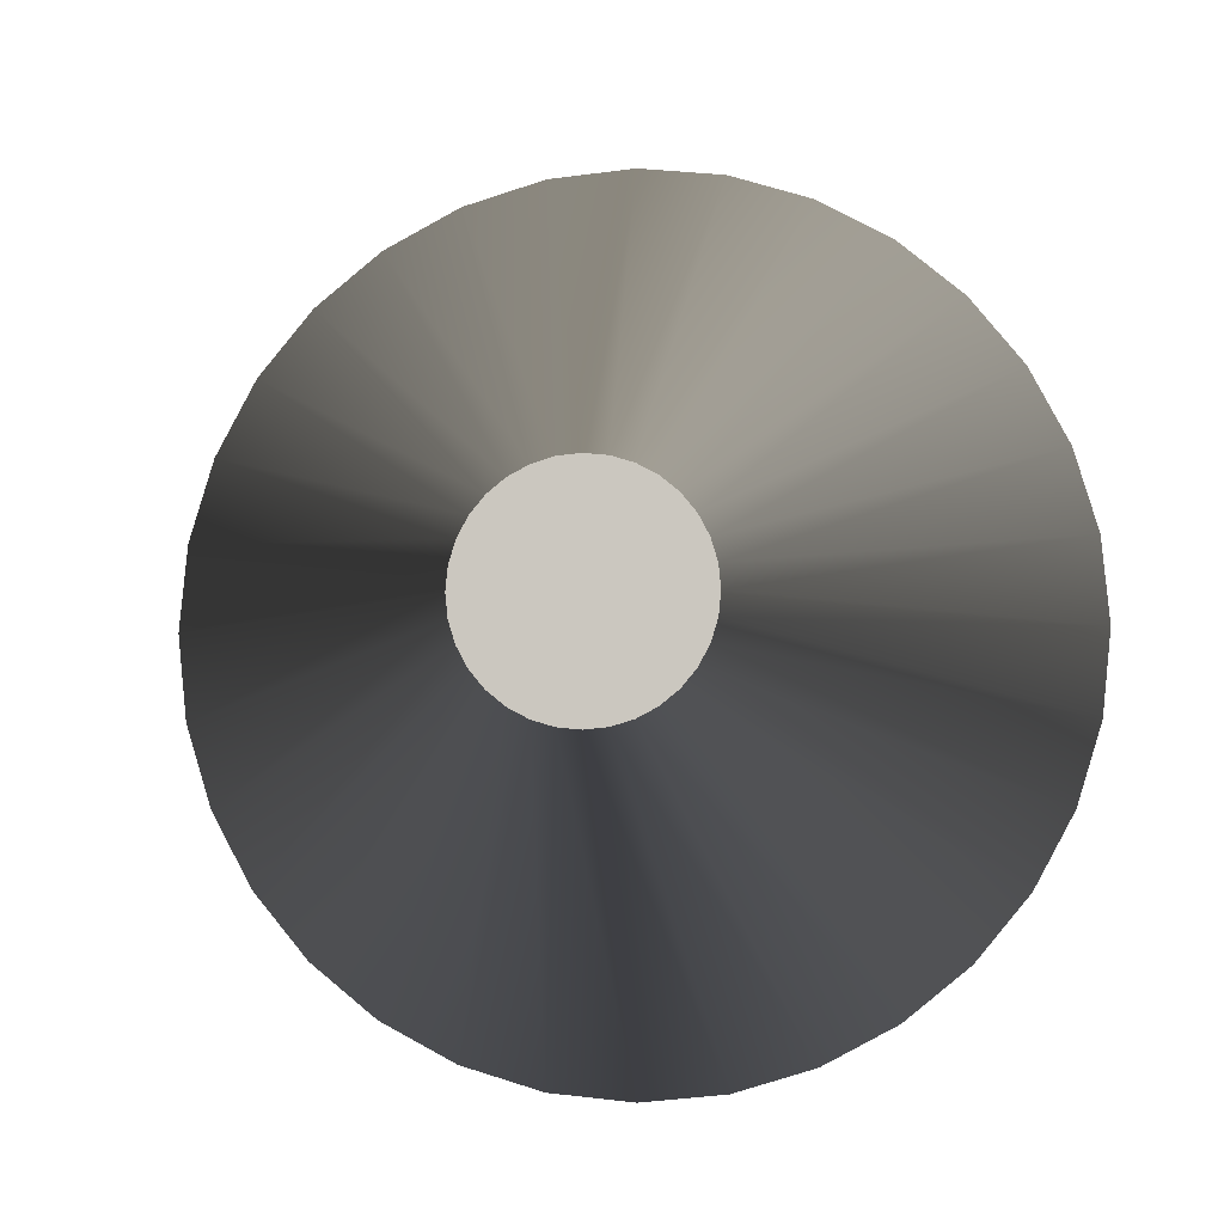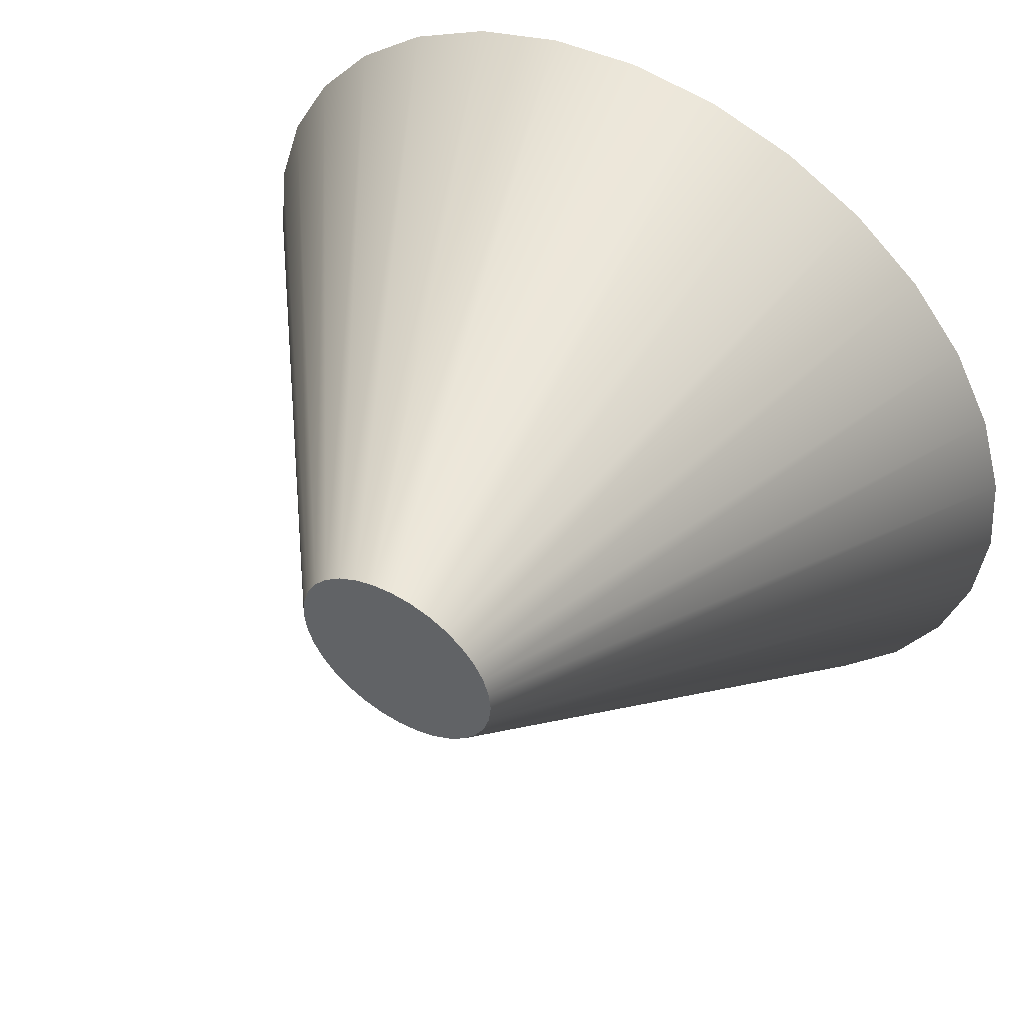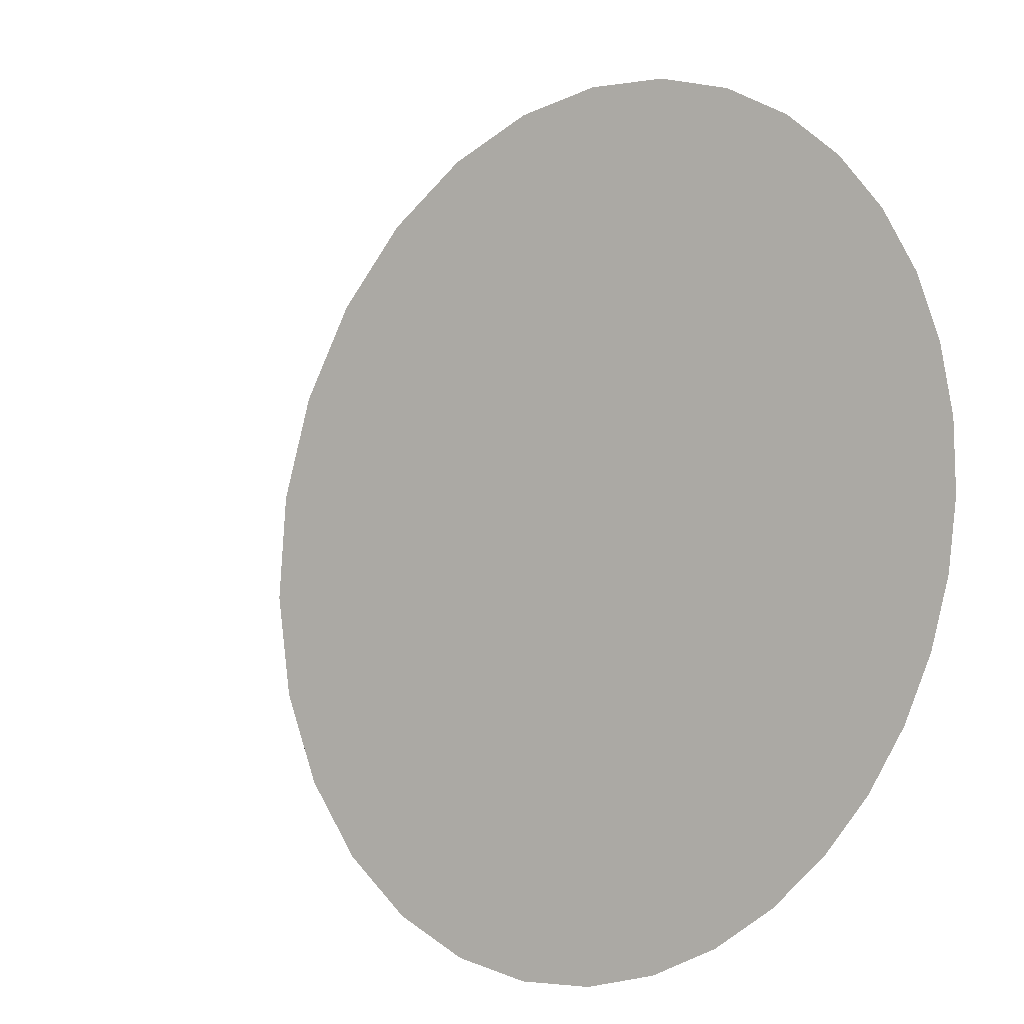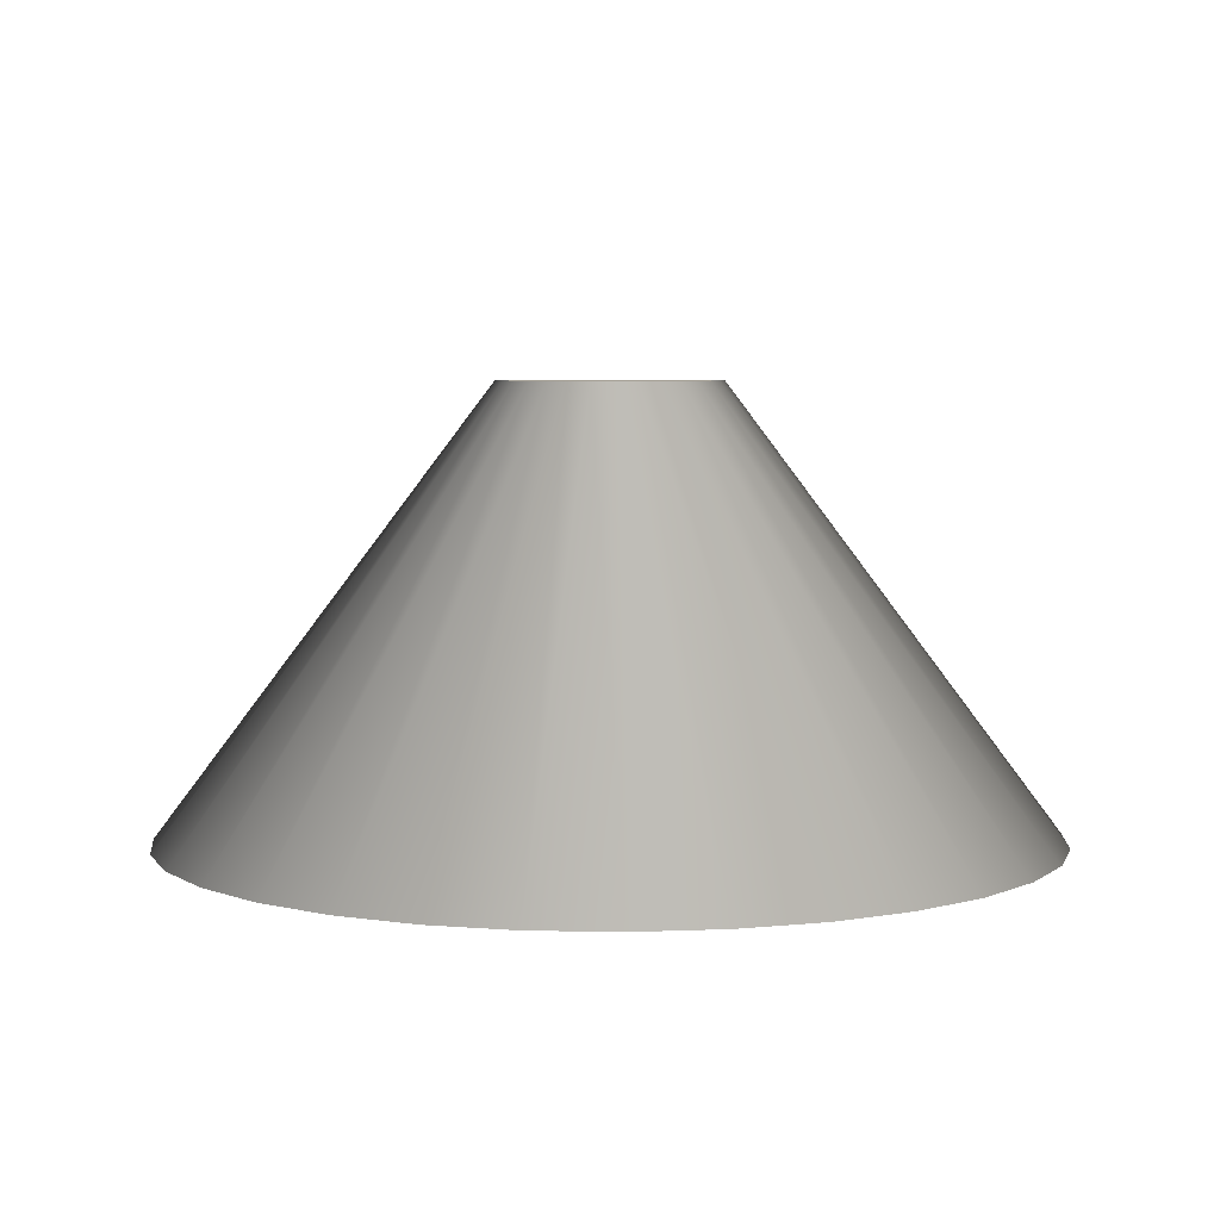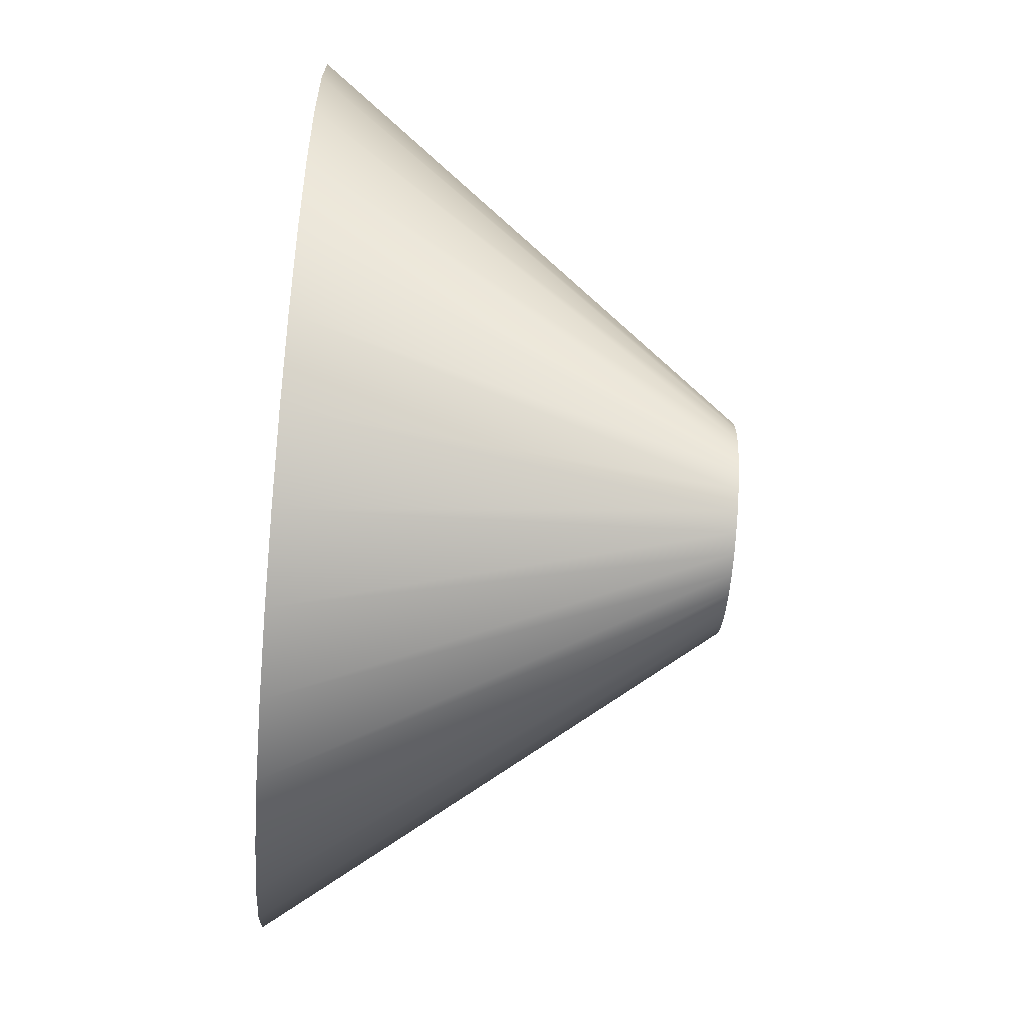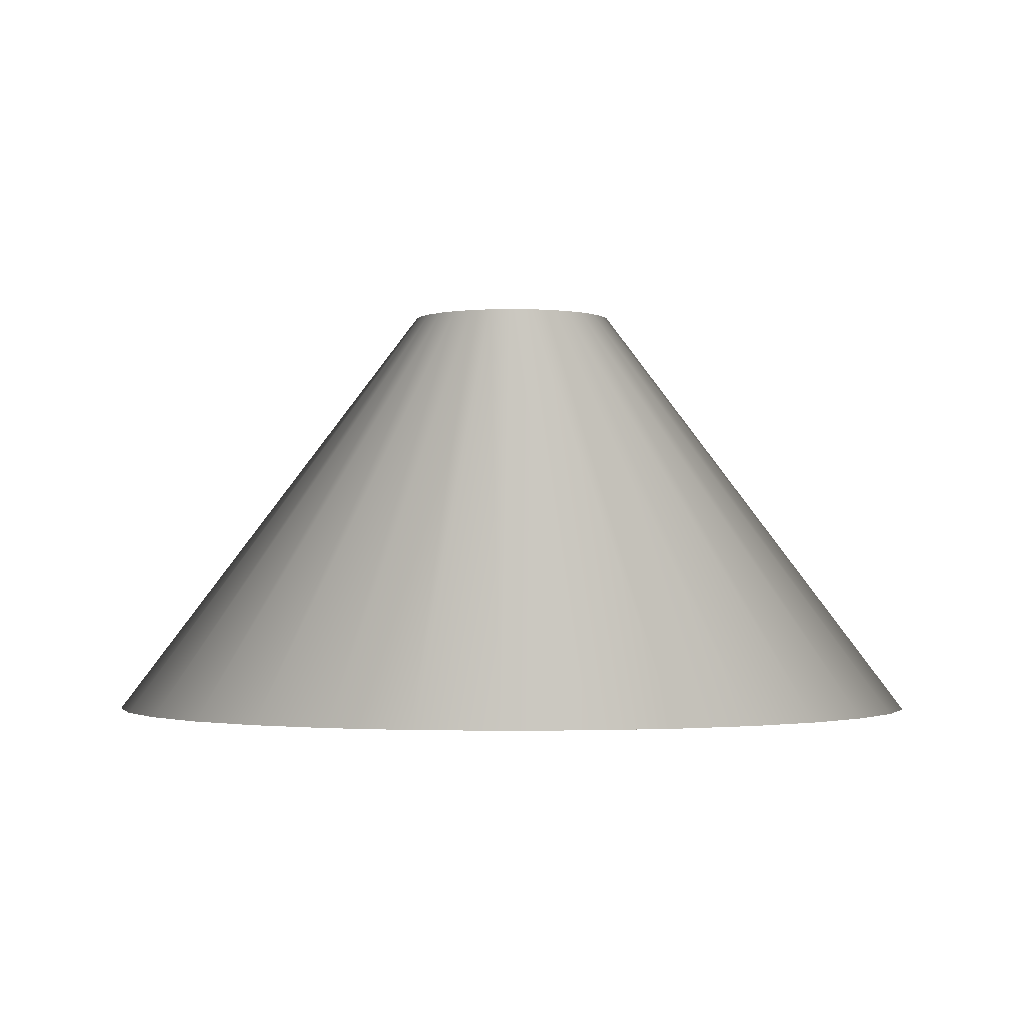
<metadata>
{"format":"obj","ext":"obj","renderer":"f3d","projection":"perspective","resolution":1024,"background":"white","views":[{"elev":-4.4,"azim":-173.9,"up":"+Z"},{"elev":51.2,"azim":-148.6,"up":"+Z"},{"elev":9.4,"azim":-39.6,"up":"+Z"},{"elev":5.2,"azim":-170.6,"up":"+Y"},{"elev":-65.8,"azim":85.2,"up":"+Z"},{"elev":-1.7,"azim":35.2,"up":"+Y"}]}
</metadata>
<code>
v -0.04877 1 0.2452
v -0.1951 0 0.9808
v 0 0 1
v 0 1 0.25
v -0.04877 1 0.2452
v 0 0 1
v 0 0 0
v 0 0 1
v -0.1951 0 0.9808
v 0 1 0
v -0.04877 1 0.2452
v 0 1 0.25
v -0.09567 1 0.231
v -0.3827 0 0.9239
v -0.1951 0 0.9808
v -0.04877 1 0.2452
v -0.09567 1 0.231
v -0.1951 0 0.9808
v 0 0 0
v -0.1951 0 0.9808
v -0.3827 0 0.9239
v 0 1 0
v -0.09567 1 0.231
v -0.04877 1 0.2452
v -0.1389 1 0.2079
v -0.5556 0 0.8315
v -0.3827 0 0.9239
v -0.09567 1 0.231
v -0.1389 1 0.2079
v -0.3827 0 0.9239
v 0 0 0
v -0.3827 0 0.9239
v -0.5556 0 0.8315
v 0 1 0
v -0.1389 1 0.2079
v -0.09567 1 0.231
v -0.1768 1 0.1768
v -0.7071 0 0.7071
v -0.5556 0 0.8315
v -0.1389 1 0.2079
v -0.1768 1 0.1768
v -0.5556 0 0.8315
v 0 0 0
v -0.5556 0 0.8315
v -0.7071 0 0.7071
v 0 1 0
v -0.1768 1 0.1768
v -0.1389 1 0.2079
v -0.2079 1 0.1389
v -0.8315 0 0.5556
v -0.7071 0 0.7071
v -0.1768 1 0.1768
v -0.2079 1 0.1389
v -0.7071 0 0.7071
v 0 0 0
v -0.7071 0 0.7071
v -0.8315 0 0.5556
v 0 1 0
v -0.2079 1 0.1389
v -0.1768 1 0.1768
v -0.231 1 0.09567
v -0.9239 0 0.3827
v -0.8315 0 0.5556
v -0.2079 1 0.1389
v -0.231 1 0.09567
v -0.8315 0 0.5556
v 0 0 0
v -0.8315 0 0.5556
v -0.9239 0 0.3827
v 0 1 0
v -0.231 1 0.09567
v -0.2079 1 0.1389
v -0.2452 1 0.04877
v -0.9808 0 0.1951
v -0.9239 0 0.3827
v -0.231 1 0.09567
v -0.2452 1 0.04877
v -0.9239 0 0.3827
v 0 0 0
v -0.9239 0 0.3827
v -0.9808 0 0.1951
v 0 1 0
v -0.2452 1 0.04877
v -0.231 1 0.09567
v -0.25 1 1.531e-17
v -1 0 6.123e-17
v -0.9808 0 0.1951
v -0.2452 1 0.04877
v -0.25 1 1.531e-17
v -0.9808 0 0.1951
v 0 0 0
v -0.9808 0 0.1951
v -1 0 6.123e-17
v 0 1 0
v -0.25 1 1.531e-17
v -0.2452 1 0.04877
v -0.2452 1 -0.04877
v -0.9808 0 -0.1951
v -1 0 6.123e-17
v -0.25 1 1.531e-17
v -0.2452 1 -0.04877
v -1 0 6.123e-17
v 0 0 0
v -1 0 6.123e-17
v -0.9808 0 -0.1951
v 0 1 0
v -0.2452 1 -0.04877
v -0.25 1 1.531e-17
v -0.231 1 -0.09567
v -0.9239 0 -0.3827
v -0.9808 0 -0.1951
v -0.2452 1 -0.04877
v -0.231 1 -0.09567
v -0.9808 0 -0.1951
v 0 0 0
v -0.9808 0 -0.1951
v -0.9239 0 -0.3827
v 0 1 0
v -0.231 1 -0.09567
v -0.2452 1 -0.04877
v -0.2079 1 -0.1389
v -0.8315 0 -0.5556
v -0.9239 0 -0.3827
v -0.231 1 -0.09567
v -0.2079 1 -0.1389
v -0.9239 0 -0.3827
v 0 0 0
v -0.9239 0 -0.3827
v -0.8315 0 -0.5556
v 0 1 0
v -0.2079 1 -0.1389
v -0.231 1 -0.09567
v -0.1768 1 -0.1768
v -0.7071 0 -0.7071
v -0.8315 0 -0.5556
v -0.2079 1 -0.1389
v -0.1768 1 -0.1768
v -0.8315 0 -0.5556
v 0 0 0
v -0.8315 0 -0.5556
v -0.7071 0 -0.7071
v 0 1 0
v -0.1768 1 -0.1768
v -0.2079 1 -0.1389
v -0.1389 1 -0.2079
v -0.5556 0 -0.8315
v -0.7071 0 -0.7071
v -0.1768 1 -0.1768
v -0.1389 1 -0.2079
v -0.7071 0 -0.7071
v 0 0 0
v -0.7071 0 -0.7071
v -0.5556 0 -0.8315
v 0 1 0
v -0.1389 1 -0.2079
v -0.1768 1 -0.1768
v -0.09567 1 -0.231
v -0.3827 0 -0.9239
v -0.5556 0 -0.8315
v -0.1389 1 -0.2079
v -0.09567 1 -0.231
v -0.5556 0 -0.8315
v 0 0 0
v -0.5556 0 -0.8315
v -0.3827 0 -0.9239
v 0 1 0
v -0.09567 1 -0.231
v -0.1389 1 -0.2079
v -0.04877 1 -0.2452
v -0.1951 0 -0.9808
v -0.3827 0 -0.9239
v -0.09567 1 -0.231
v -0.04877 1 -0.2452
v -0.3827 0 -0.9239
v 0 0 0
v -0.3827 0 -0.9239
v -0.1951 0 -0.9808
v 0 1 0
v -0.04877 1 -0.2452
v -0.09567 1 -0.231
v -3.062e-17 1 -0.25
v -1.225e-16 0 -1
v -0.1951 0 -0.9808
v -0.04877 1 -0.2452
v -3.062e-17 1 -0.25
v -0.1951 0 -0.9808
v 0 0 0
v -0.1951 0 -0.9808
v -1.225e-16 0 -1
v 0 1 0
v -3.062e-17 1 -0.25
v -0.04877 1 -0.2452
v 0.04877 1 -0.2452
v 0.1951 0 -0.9808
v -1.225e-16 0 -1
v -3.062e-17 1 -0.25
v 0.04877 1 -0.2452
v -1.225e-16 0 -1
v 0 0 0
v -1.225e-16 0 -1
v 0.1951 0 -0.9808
v 0 1 0
v 0.04877 1 -0.2452
v -3.062e-17 1 -0.25
v 0.09567 1 -0.231
v 0.3827 0 -0.9239
v 0.1951 0 -0.9808
v 0.04877 1 -0.2452
v 0.09567 1 -0.231
v 0.1951 0 -0.9808
v 0 0 0
v 0.1951 0 -0.9808
v 0.3827 0 -0.9239
v 0 1 0
v 0.09567 1 -0.231
v 0.04877 1 -0.2452
v 0.1389 1 -0.2079
v 0.5556 0 -0.8315
v 0.3827 0 -0.9239
v 0.09567 1 -0.231
v 0.1389 1 -0.2079
v 0.3827 0 -0.9239
v 0 0 0
v 0.3827 0 -0.9239
v 0.5556 0 -0.8315
v 0 1 0
v 0.1389 1 -0.2079
v 0.09567 1 -0.231
v 0.1768 1 -0.1768
v 0.7071 0 -0.7071
v 0.5556 0 -0.8315
v 0.1389 1 -0.2079
v 0.1768 1 -0.1768
v 0.5556 0 -0.8315
v 0 0 0
v 0.5556 0 -0.8315
v 0.7071 0 -0.7071
v 0 1 0
v 0.1768 1 -0.1768
v 0.1389 1 -0.2079
v 0.2079 1 -0.1389
v 0.8315 0 -0.5556
v 0.7071 0 -0.7071
v 0.1768 1 -0.1768
v 0.2079 1 -0.1389
v 0.7071 0 -0.7071
v 0 0 0
v 0.7071 0 -0.7071
v 0.8315 0 -0.5556
v 0 1 0
v 0.2079 1 -0.1389
v 0.1768 1 -0.1768
v 0.231 1 -0.09567
v 0.9239 0 -0.3827
v 0.8315 0 -0.5556
v 0.2079 1 -0.1389
v 0.231 1 -0.09567
v 0.8315 0 -0.5556
v 0 0 0
v 0.8315 0 -0.5556
v 0.9239 0 -0.3827
v 0 1 0
v 0.231 1 -0.09567
v 0.2079 1 -0.1389
v 0.2452 1 -0.04877
v 0.9808 0 -0.1951
v 0.9239 0 -0.3827
v 0.231 1 -0.09567
v 0.2452 1 -0.04877
v 0.9239 0 -0.3827
v 0 0 0
v 0.9239 0 -0.3827
v 0.9808 0 -0.1951
v 0 1 0
v 0.2452 1 -0.04877
v 0.231 1 -0.09567
v 0.25 1 -4.592e-17
v 1 0 -1.837e-16
v 0.9808 0 -0.1951
v 0.2452 1 -0.04877
v 0.25 1 -4.592e-17
v 0.9808 0 -0.1951
v 0 0 0
v 0.9808 0 -0.1951
v 1 0 -1.837e-16
v 0 1 0
v 0.25 1 -4.592e-17
v 0.2452 1 -0.04877
v 0.2452 1 0.04877
v 0.9808 0 0.1951
v 1 0 -1.837e-16
v 0.25 1 -4.592e-17
v 0.2452 1 0.04877
v 1 0 -1.837e-16
v 0 0 0
v 1 0 -1.837e-16
v 0.9808 0 0.1951
v 0 1 0
v 0.2452 1 0.04877
v 0.25 1 -4.592e-17
v 0.231 1 0.09567
v 0.9239 0 0.3827
v 0.9808 0 0.1951
v 0.2452 1 0.04877
v 0.231 1 0.09567
v 0.9808 0 0.1951
v 0 0 0
v 0.9808 0 0.1951
v 0.9239 0 0.3827
v 0 1 0
v 0.231 1 0.09567
v 0.2452 1 0.04877
v 0.2079 1 0.1389
v 0.8315 0 0.5556
v 0.9239 0 0.3827
v 0.231 1 0.09567
v 0.2079 1 0.1389
v 0.9239 0 0.3827
v 0 0 0
v 0.9239 0 0.3827
v 0.8315 0 0.5556
v 0 1 0
v 0.2079 1 0.1389
v 0.231 1 0.09567
v 0.1768 1 0.1768
v 0.7071 0 0.7071
v 0.8315 0 0.5556
v 0.2079 1 0.1389
v 0.1768 1 0.1768
v 0.8315 0 0.5556
v 0 0 0
v 0.8315 0 0.5556
v 0.7071 0 0.7071
v 0 1 0
v 0.1768 1 0.1768
v 0.2079 1 0.1389
v 0.1389 1 0.2079
v 0.5556 0 0.8315
v 0.7071 0 0.7071
v 0.1768 1 0.1768
v 0.1389 1 0.2079
v 0.7071 0 0.7071
v 0 0 0
v 0.7071 0 0.7071
v 0.5556 0 0.8315
v 0 1 0
v 0.1389 1 0.2079
v 0.1768 1 0.1768
v 0.09567 1 0.231
v 0.3827 0 0.9239
v 0.5556 0 0.8315
v 0.1389 1 0.2079
v 0.09567 1 0.231
v 0.5556 0 0.8315
v 0 0 0
v 0.5556 0 0.8315
v 0.3827 0 0.9239
v 0 1 0
v 0.09567 1 0.231
v 0.1389 1 0.2079
v 0.04877 1 0.2452
v 0.1951 0 0.9808
v 0.3827 0 0.9239
v 0.09567 1 0.231
v 0.04877 1 0.2452
v 0.3827 0 0.9239
v 0 0 0
v 0.3827 0 0.9239
v 0.1951 0 0.9808
v 0 1 0
v 0.04877 1 0.2452
v 0.09567 1 0.231
v 6.123e-17 1 0.25
v 2.449e-16 0 1
v 0.1951 0 0.9808
v 0.04877 1 0.2452
v 6.123e-17 1 0.25
v 0.1951 0 0.9808
v 0 0 0
v 0.1951 0 0.9808
v 2.449e-16 0 1
v 0 1 0
v 6.123e-17 1 0.25
v 0.04877 1 0.2452
f 1 2 3
f 4 5 6
f 7 8 9
f 10 11 12
f 13 14 15
f 16 17 18
f 19 20 21
f 22 23 24
f 25 26 27
f 28 29 30
f 31 32 33
f 34 35 36
f 37 38 39
f 40 41 42
f 43 44 45
f 46 47 48
f 49 50 51
f 52 53 54
f 55 56 57
f 58 59 60
f 61 62 63
f 64 65 66
f 67 68 69
f 70 71 72
f 73 74 75
f 76 77 78
f 79 80 81
f 82 83 84
f 85 86 87
f 88 89 90
f 91 92 93
f 94 95 96
f 97 98 99
f 100 101 102
f 103 104 105
f 106 107 108
f 109 110 111
f 112 113 114
f 115 116 117
f 118 119 120
f 121 122 123
f 124 125 126
f 127 128 129
f 130 131 132
f 133 134 135
f 136 137 138
f 139 140 141
f 142 143 144
f 145 146 147
f 148 149 150
f 151 152 153
f 154 155 156
f 157 158 159
f 160 161 162
f 163 164 165
f 166 167 168
f 169 170 171
f 172 173 174
f 175 176 177
f 178 179 180
f 181 182 183
f 184 185 186
f 187 188 189
f 190 191 192
f 193 194 195
f 196 197 198
f 199 200 201
f 202 203 204
f 205 206 207
f 208 209 210
f 211 212 213
f 214 215 216
f 217 218 219
f 220 221 222
f 223 224 225
f 226 227 228
f 229 230 231
f 232 233 234
f 235 236 237
f 238 239 240
f 241 242 243
f 244 245 246
f 247 248 249
f 250 251 252
f 253 254 255
f 256 257 258
f 259 260 261
f 262 263 264
f 265 266 267
f 268 269 270
f 271 272 273
f 274 275 276
f 277 278 279
f 280 281 282
f 283 284 285
f 286 287 288
f 289 290 291
f 292 293 294
f 295 296 297
f 298 299 300
f 301 302 303
f 304 305 306
f 307 308 309
f 310 311 312
f 313 314 315
f 316 317 318
f 319 320 321
f 322 323 324
f 325 326 327
f 328 329 330
f 331 332 333
f 334 335 336
f 337 338 339
f 340 341 342
f 343 344 345
f 346 347 348
f 349 350 351
f 352 353 354
f 355 356 357
f 358 359 360
f 361 362 363
f 364 365 366
f 367 368 369
f 370 371 372
f 373 374 375
f 376 377 378
f 379 380 381
f 382 383 384

</code>
